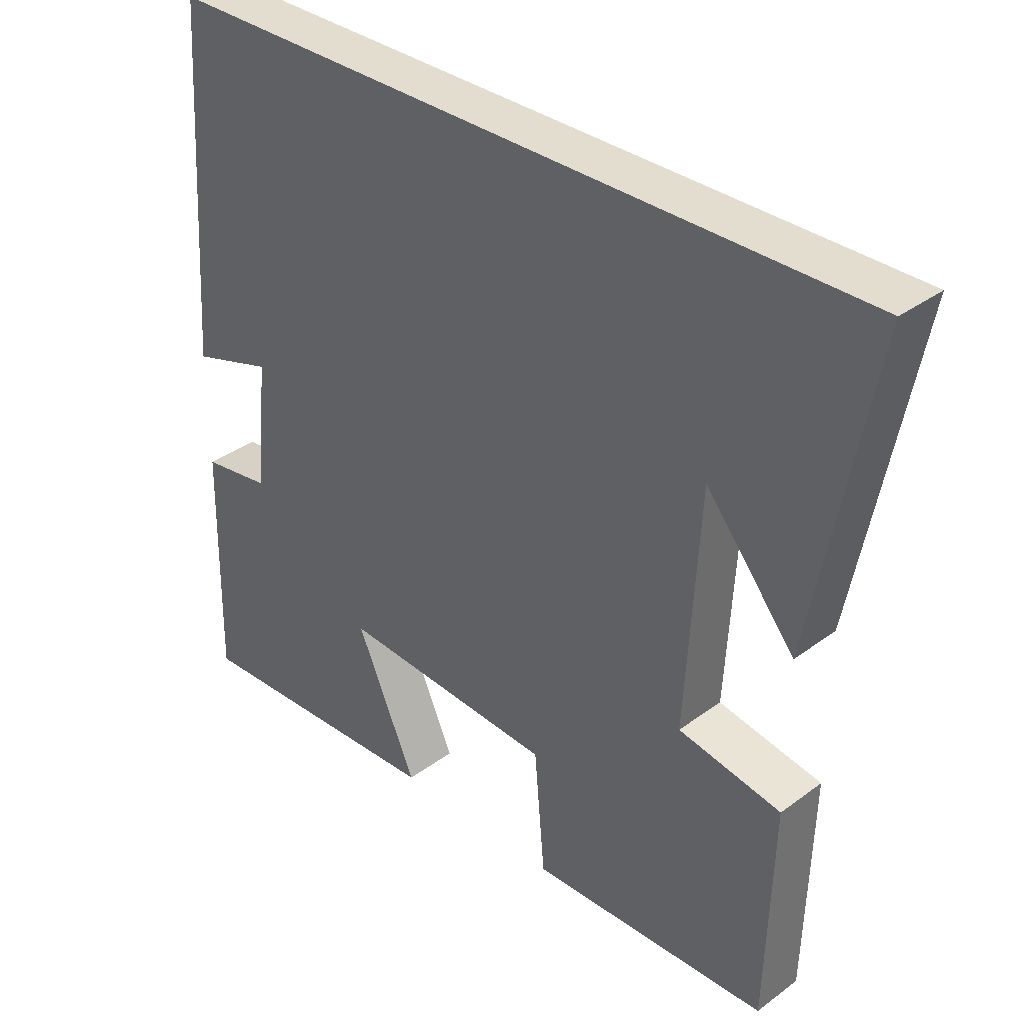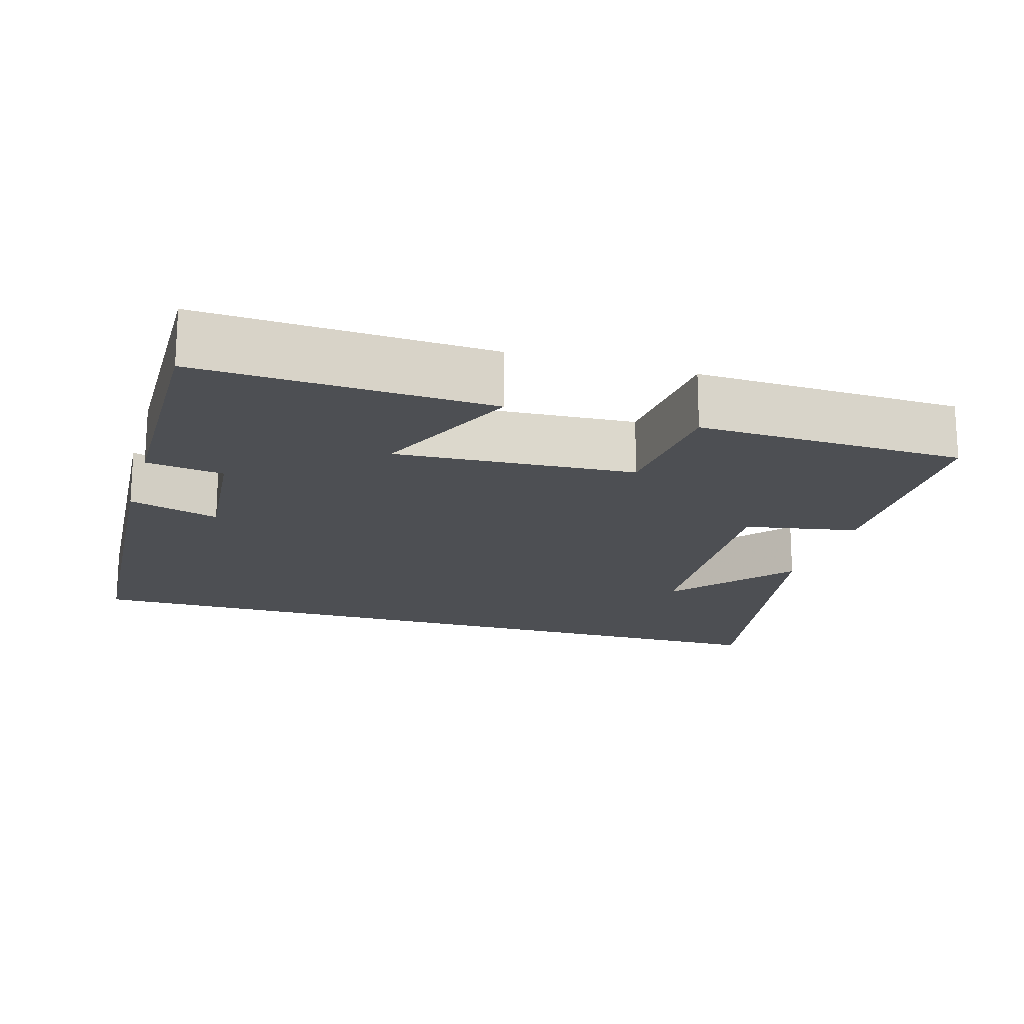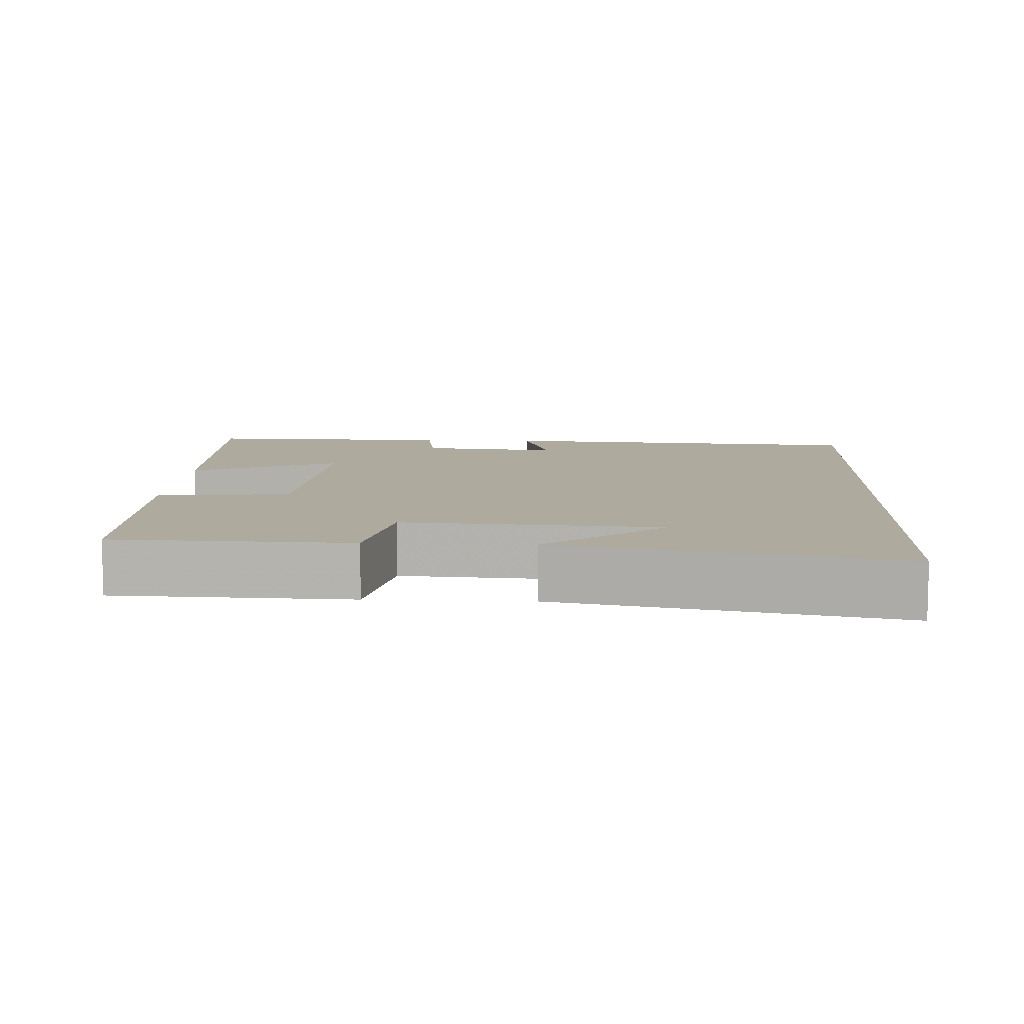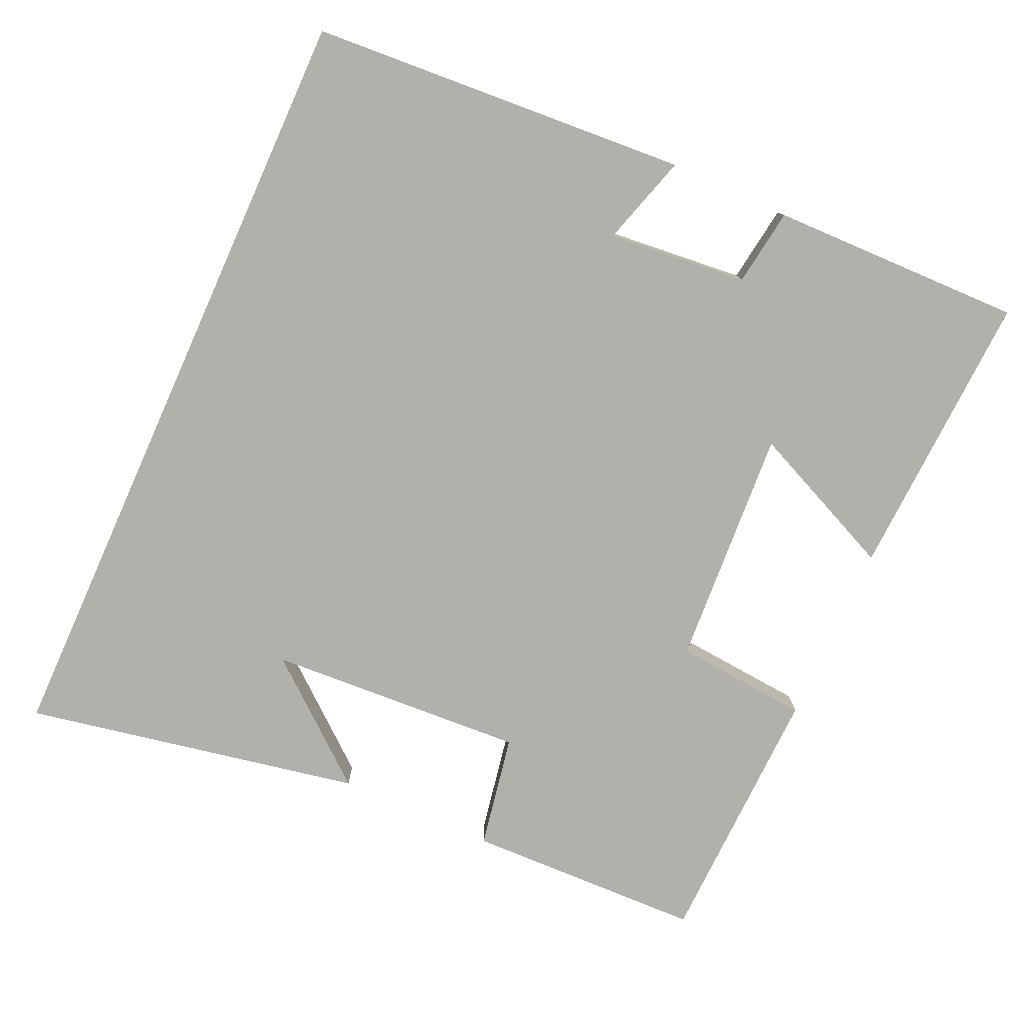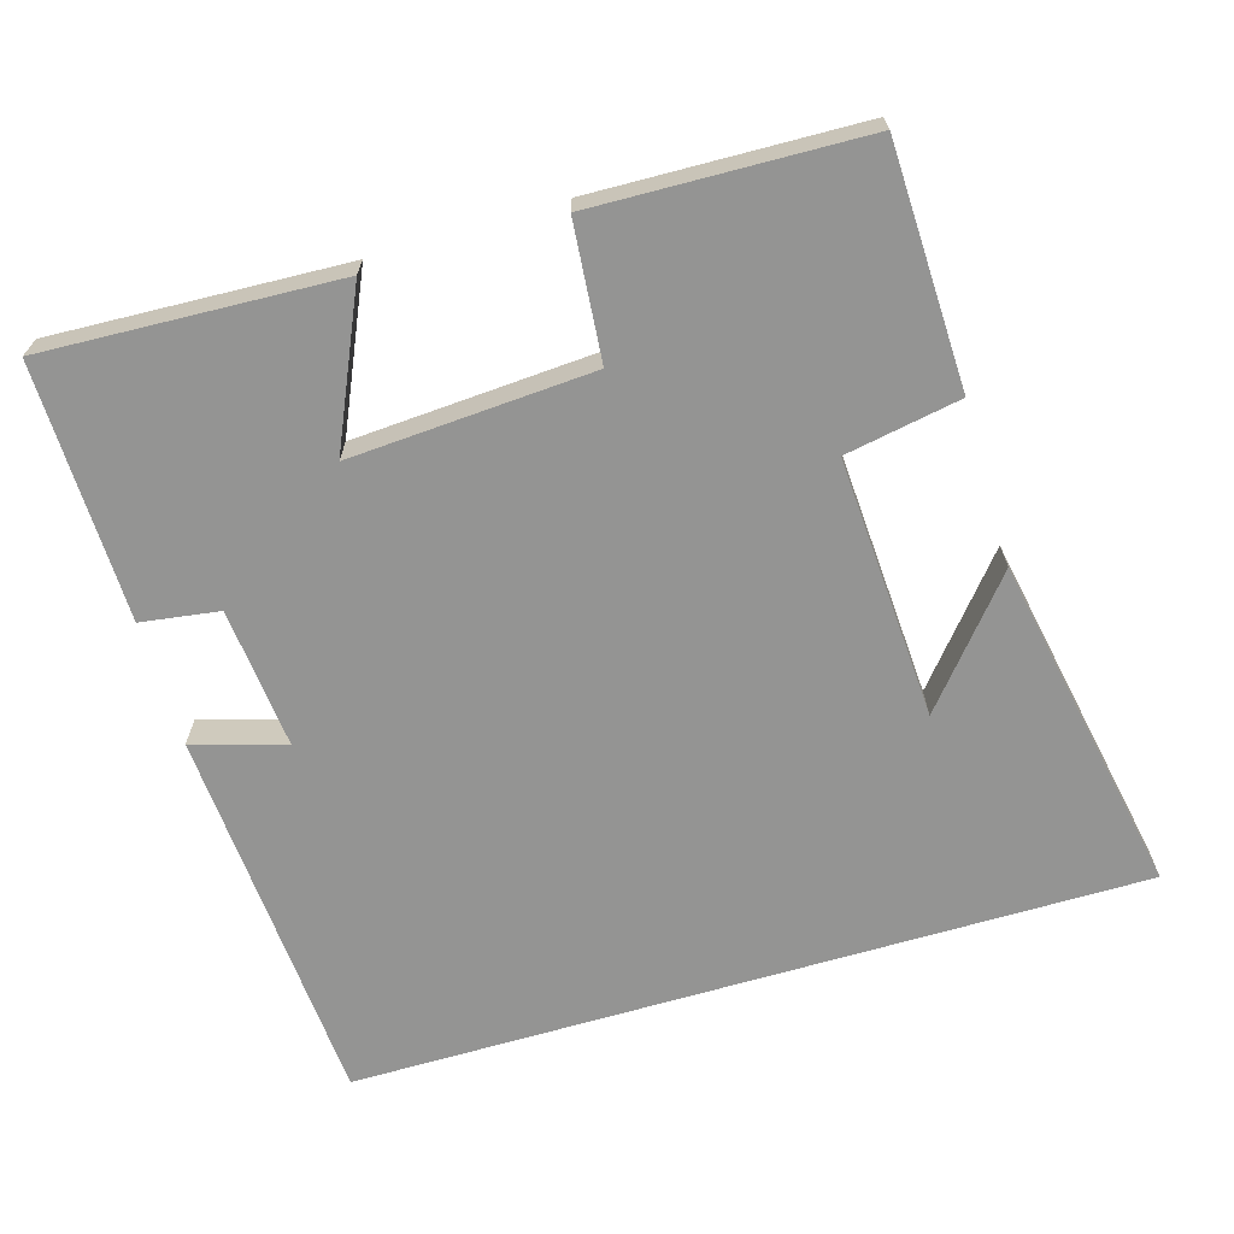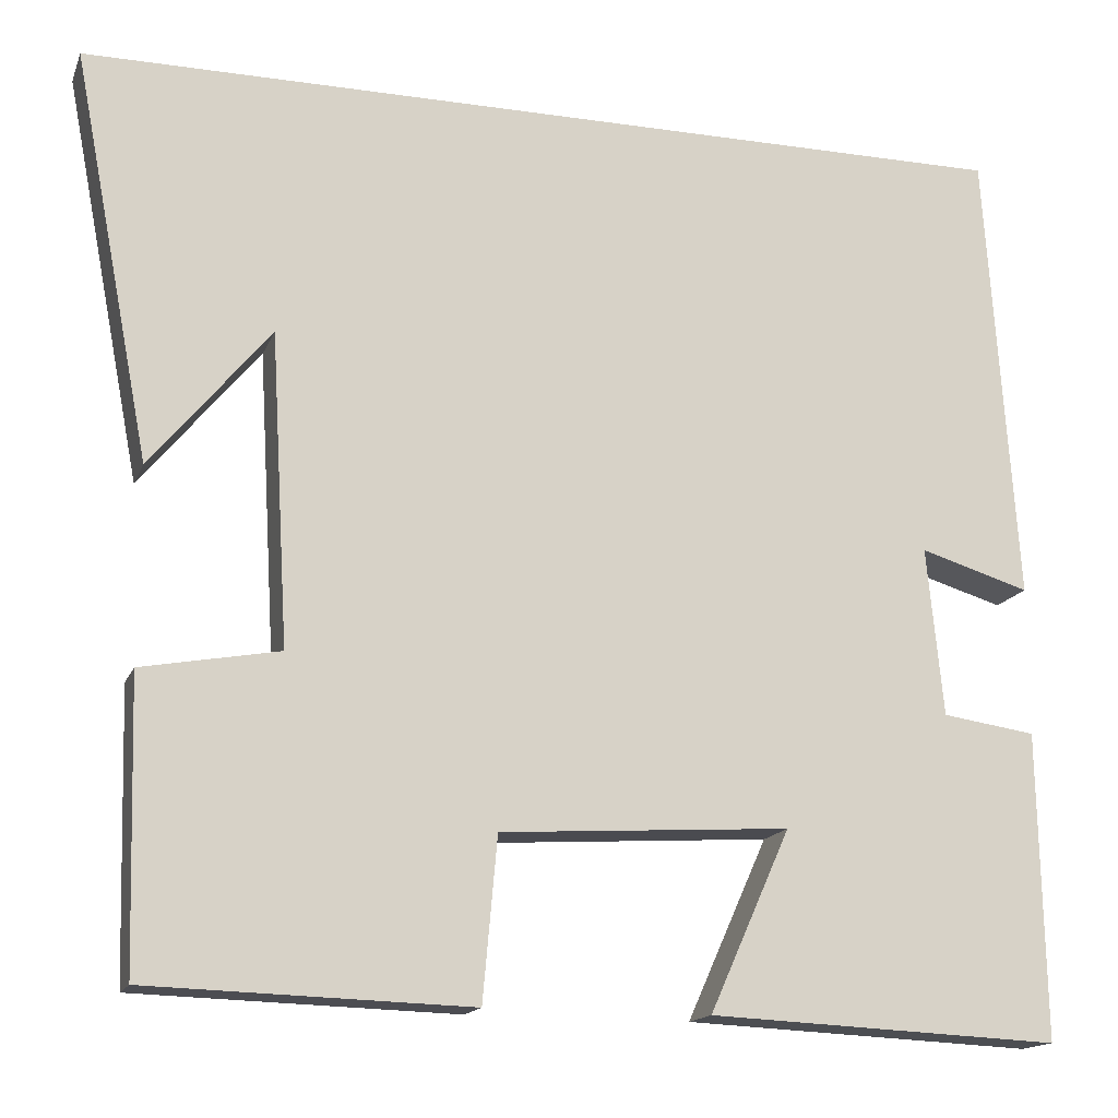
<metadata>
{"format":"obj","ext":"obj","renderer":"f3d","projection":"perspective","resolution":1024,"background":"white","views":[{"elev":34.8,"azim":-134.6,"up":"+Z"},{"elev":-17.9,"azim":163.5,"up":"+Y"},{"elev":9.2,"azim":-87.1,"up":"+Y"},{"elev":-78.5,"azim":65.8,"up":"+Y"},{"elev":-67.0,"azim":-163.5,"up":"+Y"},{"elev":-15.8,"azim":-16.8,"up":"+Z"}]}
</metadata>
<code>
v -0.491 0.07 -0.489
v -0.5 0.07 -0.17
v -0.347 0.07 -0.142
v -0.367 0.07 0.206
v -0.5 0.07 0.046
v -0.587 0.07 0.5
v 0.466 0.07 0.5
v 0.5 0.07 -0.011
v 0.378 0.07 0.026
v 0.396 0.07 -0.162
v 0.5 0.07 -0.177
v 0.506 0.07 -0.518
v 0.115 0.07 -0.5
v 0.205 0.07 -0.299
v -0.117 0.07 -0.319
v -0.133 0.07 -0.5
v -0.491 0 -0.489
v -0.5 0 -0.17
v -0.347 0 -0.142
v -0.367 0 0.206
v -0.5 0 0.046
v -0.587 0 0.5
v 0.466 0 0.5
v 0.5 0 -0.011
v 0.378 0 0.026
v 0.396 0 -0.162
v 0.5 0 -0.177
v 0.506 0 -0.518
v 0.115 0 -0.5
v 0.205 0 -0.299
v -0.117 0 -0.319
v -0.133 0 -0.5
f 1 2 3
f 16 1 3
f 15 16 3
f 14 15 3 4
f 12 13 14
f 11 12 14
f 10 11 14
f 9 10 14 4
f 6 7 8 9
f 6 9 4
f 4 5 6
f 19 18 17
f 19 17 32
f 19 32 31
f 20 19 31 30
f 30 29 28
f 30 28 27
f 30 27 26
f 20 30 26 25
f 25 24 23 22
f 20 25 22
f 22 21 20
f 1 17 18 2
f 2 18 19 3
f 3 19 20 4
f 4 20 21 5
f 5 21 22 6
f 6 22 23 7
f 7 23 24 8
f 8 24 25 9
f 9 25 26 10
f 10 26 27 11
f 11 27 28 12
f 12 28 29 13
f 13 29 30 14
f 14 30 31 15
f 15 31 32 16
f 16 32 17 1

</code>
